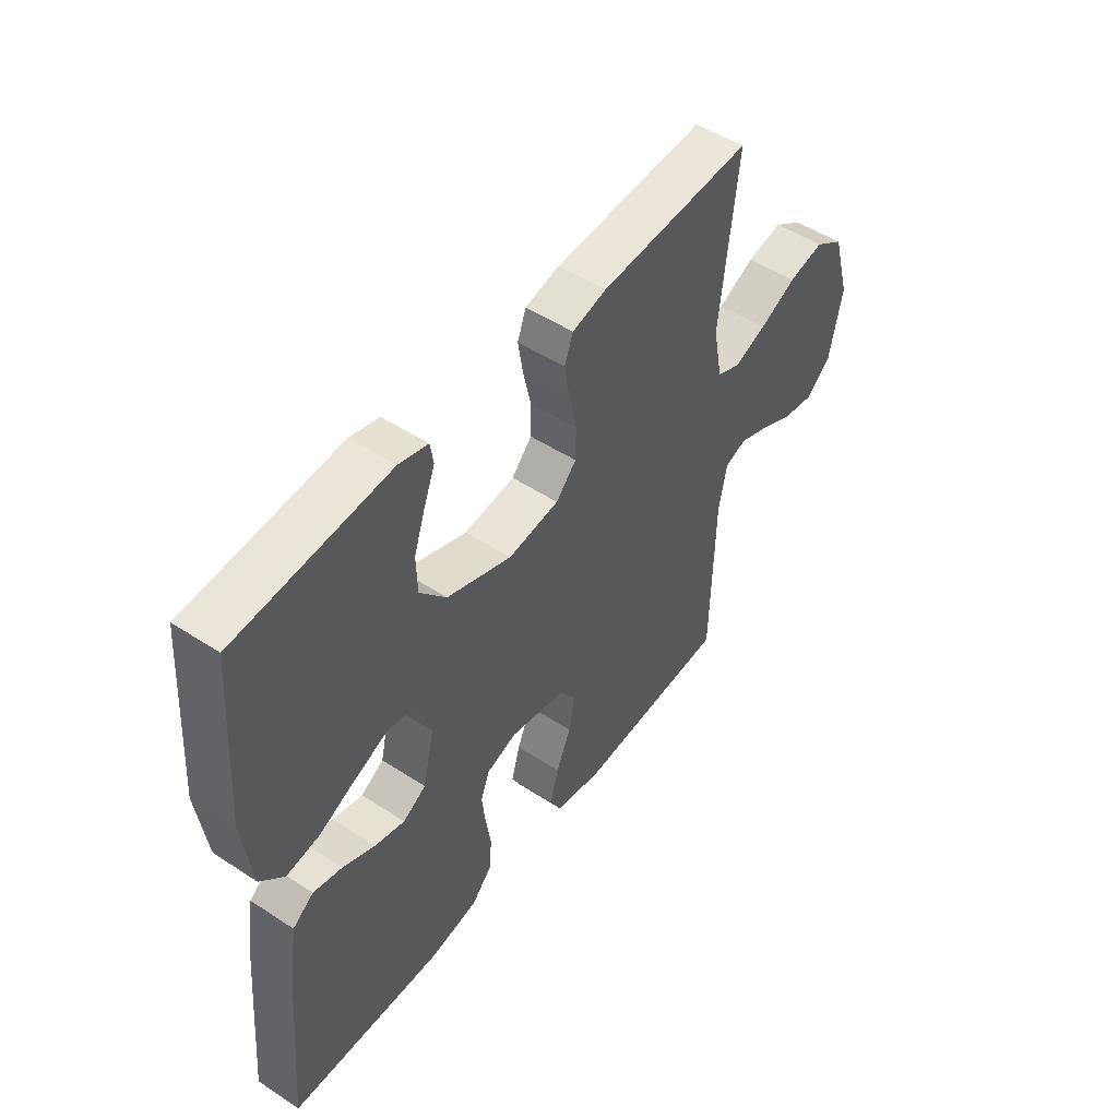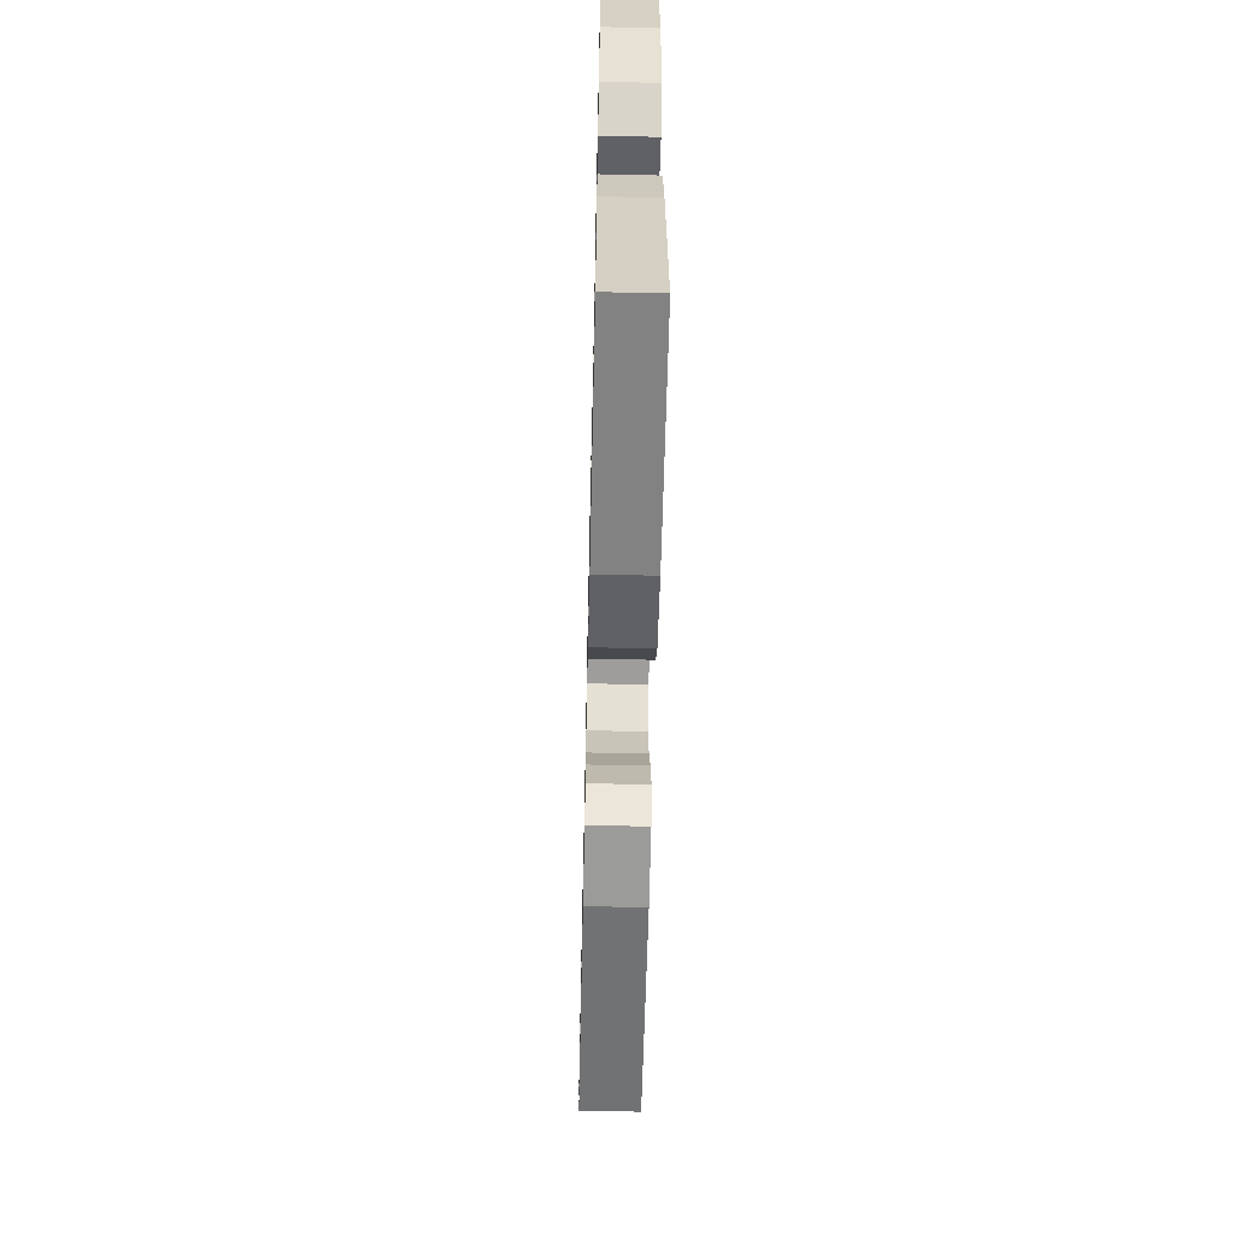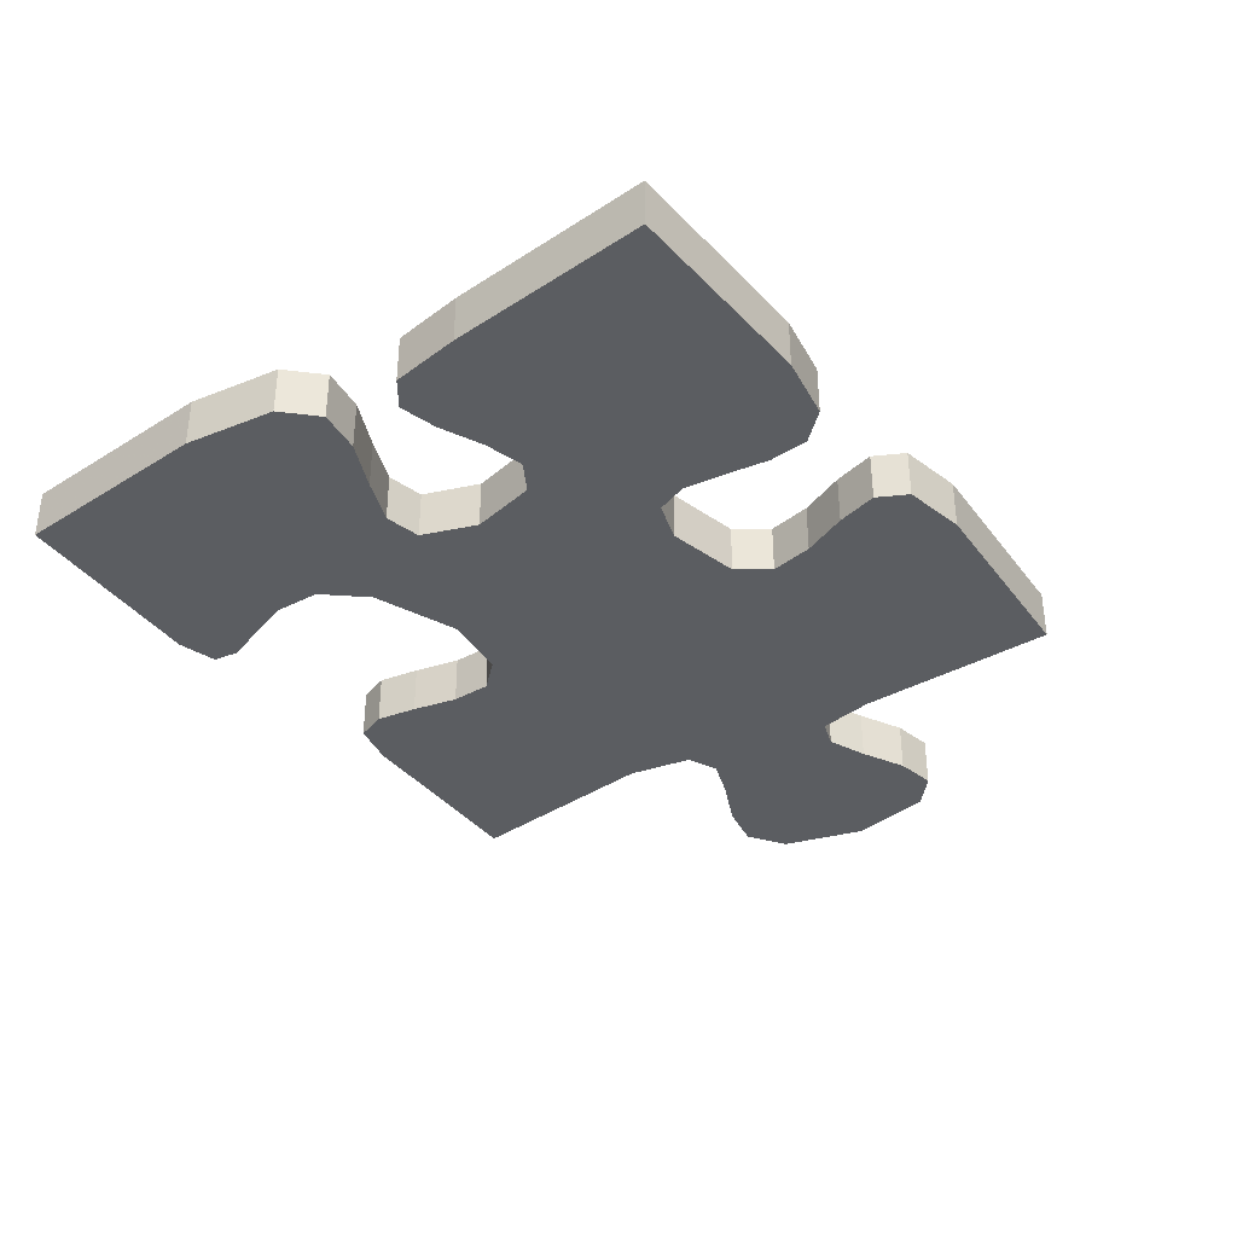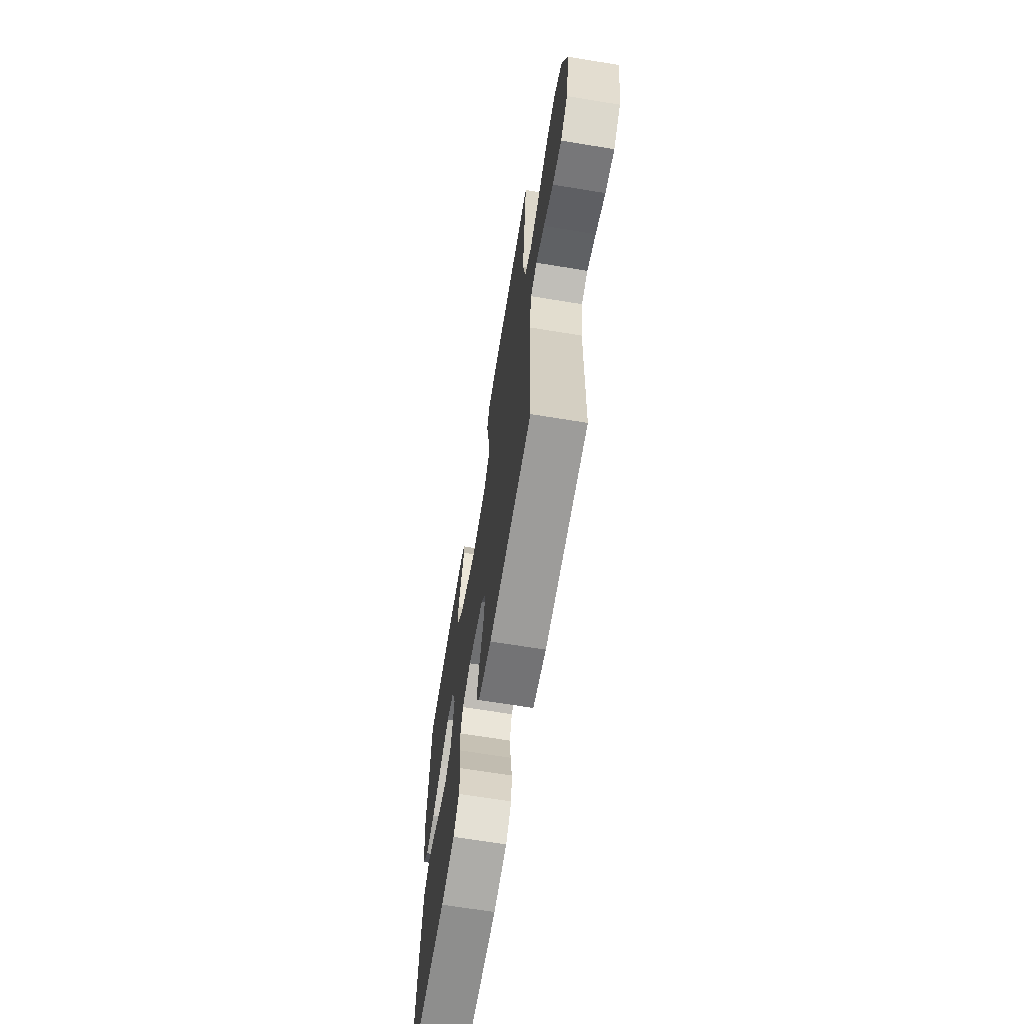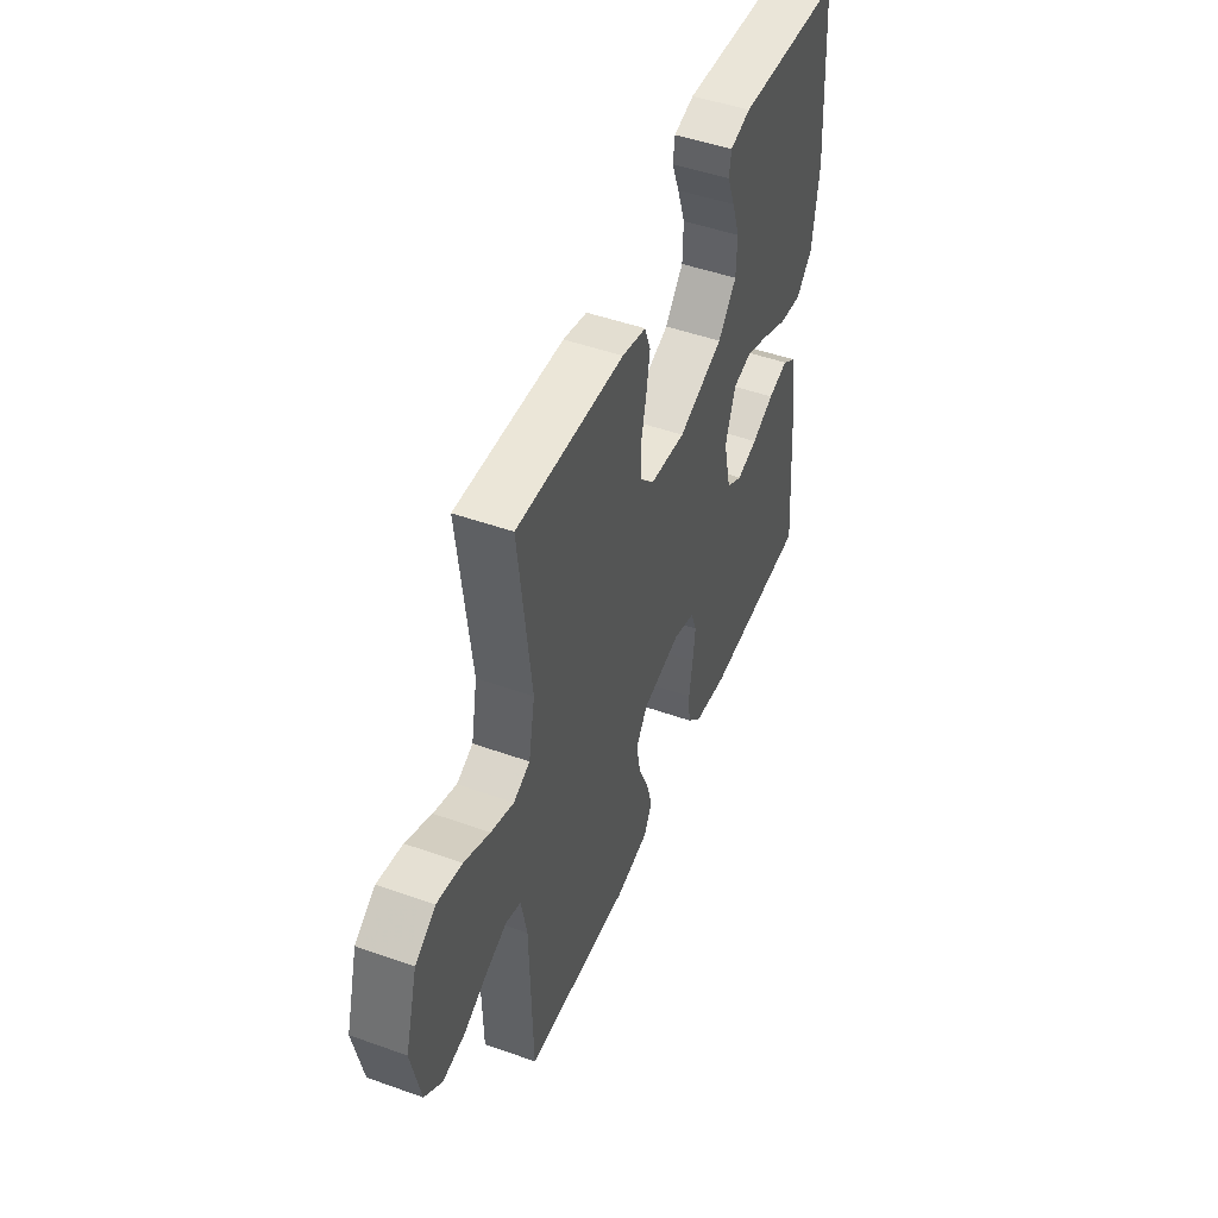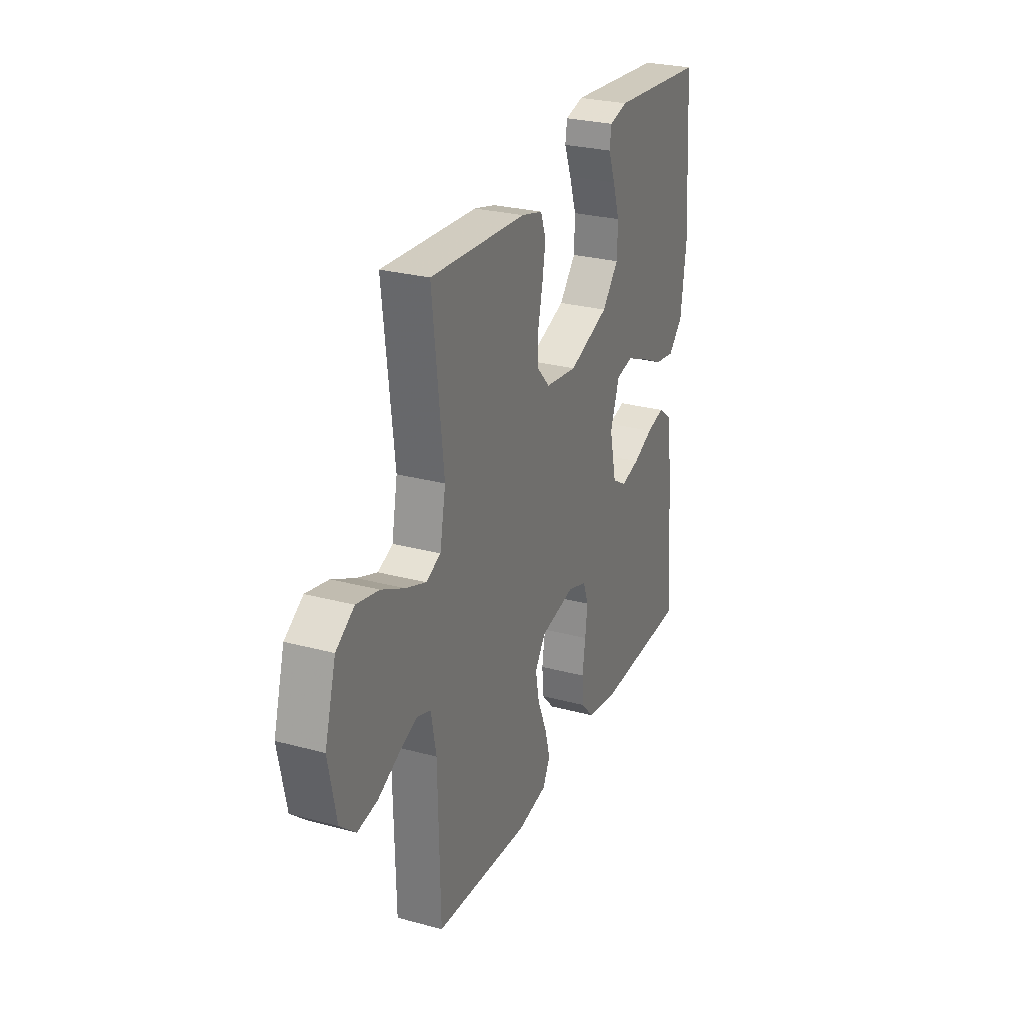
<metadata>
{"format":"obj","ext":"obj","renderer":"f3d","projection":"perspective","resolution":1024,"background":"white","views":[{"elev":49.7,"azim":125.8,"up":"+Z"},{"elev":-59.2,"azim":88.7,"up":"+Z"},{"elev":-35.4,"azim":125.5,"up":"+Y"},{"elev":-66.4,"azim":-99.4,"up":"+Z"},{"elev":48.5,"azim":-68.3,"up":"+Z"},{"elev":27.2,"azim":-67.4,"up":"+Z"}]}
</metadata>
<code>
v -0.5 0.07 0.5
v -0.2 0.07 0.482
v -0.133 0.07 0.465
v -0.116 0.07 0.42
v -0.126 0.07 0.359
v -0.141 0.07 0.292
v -0.14 0.07 0.233
v -0.1 0.07 0.19
v 0 0.07 0.177
v 0.127 0.07 0.223
v 0.179 0.07 0.283
v 0.181 0.07 0.35
v 0.159 0.07 0.415
v 0.137 0.07 0.471
v 0.143 0.07 0.51
v 0.2 0.07 0.525
v 0.5 0.07 0.5
v 0.521 0.07 0.2
v 0.503 0.07 0.066
v 0.457 0.07 0.02
v 0.393 0.07 0.03
v 0.321 0.07 0.064
v 0.254 0.07 0.092
v 0.2 0.07 0.081
v 0.171 0.07 0
v 0.193 0.07 -0.097
v 0.238 0.07 -0.124
v 0.297 0.07 -0.109
v 0.36 0.07 -0.081
v 0.417 0.07 -0.067
v 0.458 0.07 -0.097
v 0.474 0.07 -0.2
v 0.5 0.07 -0.5
v 0.2 0.07 -0.508
v 0.105 0.07 -0.491
v 0.065 0.07 -0.448
v 0.06 0.07 -0.389
v 0.07 0.07 -0.324
v 0.077 0.07 -0.264
v 0.06 0.07 -0.218
v 0 0.07 -0.198
v -0.109 0.07 -0.22
v -0.142 0.07 -0.267
v -0.13 0.07 -0.33
v -0.101 0.07 -0.397
v -0.084 0.07 -0.458
v -0.107 0.07 -0.502
v -0.2 0.07 -0.519
v -0.5 0.07 -0.5
v -0.507 0.07 -0.2
v -0.523 0.07 -0.116
v -0.566 0.07 -0.101
v -0.625 0.07 -0.124
v -0.691 0.07 -0.156
v -0.753 0.07 -0.166
v -0.802 0.07 -0.124
v -0.827 0.07 0
v -0.792 0.07 0.122
v -0.735 0.07 0.159
v -0.665 0.07 0.144
v -0.593 0.07 0.109
v -0.529 0.07 0.085
v -0.483 0.07 0.105
v -0.465 0.07 0.2
v -0.5 0 0.5
v -0.2 0 0.482
v -0.133 0 0.465
v -0.116 0 0.42
v -0.126 0 0.359
v -0.141 0 0.292
v -0.14 0 0.233
v -0.1 0 0.19
v 0 0 0.177
v 0.127 0 0.223
v 0.179 0 0.283
v 0.181 0 0.35
v 0.159 0 0.415
v 0.137 0 0.471
v 0.143 0 0.51
v 0.2 0 0.525
v 0.5 0 0.5
v 0.521 0 0.2
v 0.503 0 0.066
v 0.457 0 0.02
v 0.393 0 0.03
v 0.321 0 0.064
v 0.254 0 0.092
v 0.2 0 0.081
v 0.171 0 0
v 0.193 0 -0.097
v 0.238 0 -0.124
v 0.297 0 -0.109
v 0.36 0 -0.081
v 0.417 0 -0.067
v 0.458 0 -0.097
v 0.474 0 -0.2
v 0.5 0 -0.5
v 0.2 0 -0.508
v 0.105 0 -0.491
v 0.065 0 -0.448
v 0.06 0 -0.389
v 0.07 0 -0.324
v 0.077 0 -0.264
v 0.06 0 -0.218
v 0 0 -0.198
v -0.109 0 -0.22
v -0.142 0 -0.267
v -0.13 0 -0.33
v -0.101 0 -0.397
v -0.084 0 -0.458
v -0.107 0 -0.502
v -0.2 0 -0.519
v -0.5 0 -0.5
v -0.507 0 -0.2
v -0.523 0 -0.116
v -0.566 0 -0.101
v -0.625 0 -0.124
v -0.691 0 -0.156
v -0.753 0 -0.166
v -0.802 0 -0.124
v -0.827 0 0
v -0.792 0 0.122
v -0.735 0 0.159
v -0.665 0 0.144
v -0.593 0 0.109
v -0.529 0 0.085
v -0.483 0 0.105
v -0.465 0 0.2
f 58 59 60 61
f 58 61 62
f 57 58 62
f 56 57 62
f 53 54 55 56
f 52 53 56 62
f 51 52 62 63
f 47 48 49 50
f 44 45 46 47
f 43 44 47 50
f 42 43 50 51
f 35 36 37 38
f 35 38 39
f 34 35 39
f 33 34 39 40
f 31 32 33 40
f 28 29 30 31
f 27 28 31 40
f 19 20 21 22
f 19 22 23
f 18 19 23
f 17 18 23 24
f 13 14 15 16
f 12 13 16 17
f 11 12 17 24
f 3 4 5 6
f 1 2 3 6
f 64 1 6 7
f 63 64 7 8
f 41 42 51 63
f 41 63 8 9
f 26 27 40 41
f 25 26 41 9
f 10 11 24 25
f 9 10 25
f 125 124 123 122
f 126 125 122
f 126 122 121
f 126 121 120
f 120 119 118 117
f 126 120 117 116
f 127 126 116 115
f 114 113 112 111
f 111 110 109 108
f 114 111 108 107
f 115 114 107 106
f 102 101 100 99
f 103 102 99
f 103 99 98
f 104 103 98 97
f 104 97 96 95
f 95 94 93 92
f 104 95 92 91
f 86 85 84 83
f 87 86 83
f 87 83 82
f 88 87 82 81
f 80 79 78 77
f 81 80 77 76
f 88 81 76 75
f 70 69 68 67
f 70 67 66 65
f 71 70 65 128
f 72 71 128 127
f 127 115 106 105
f 73 72 127 105
f 105 104 91 90
f 73 105 90 89
f 89 88 75 74
f 89 74 73
f 1 65 66 2
f 2 66 67 3
f 3 67 68 4
f 4 68 69 5
f 5 69 70 6
f 6 70 71 7
f 7 71 72 8
f 8 72 73 9
f 9 73 74 10
f 10 74 75 11
f 11 75 76 12
f 12 76 77 13
f 13 77 78 14
f 14 78 79 15
f 15 79 80 16
f 16 80 81 17
f 17 81 82 18
f 18 82 83 19
f 19 83 84 20
f 20 84 85 21
f 21 85 86 22
f 22 86 87 23
f 23 87 88 24
f 24 88 89 25
f 25 89 90 26
f 26 90 91 27
f 27 91 92 28
f 28 92 93 29
f 29 93 94 30
f 30 94 95 31
f 31 95 96 32
f 32 96 97 33
f 33 97 98 34
f 34 98 99 35
f 35 99 100 36
f 36 100 101 37
f 37 101 102 38
f 38 102 103 39
f 39 103 104 40
f 40 104 105 41
f 41 105 106 42
f 42 106 107 43
f 43 107 108 44
f 44 108 109 45
f 45 109 110 46
f 46 110 111 47
f 47 111 112 48
f 48 112 113 49
f 49 113 114 50
f 50 114 115 51
f 51 115 116 52
f 52 116 117 53
f 53 117 118 54
f 54 118 119 55
f 55 119 120 56
f 56 120 121 57
f 57 121 122 58
f 58 122 123 59
f 59 123 124 60
f 60 124 125 61
f 61 125 126 62
f 62 126 127 63
f 63 127 128 64
f 64 128 65 1

</code>
